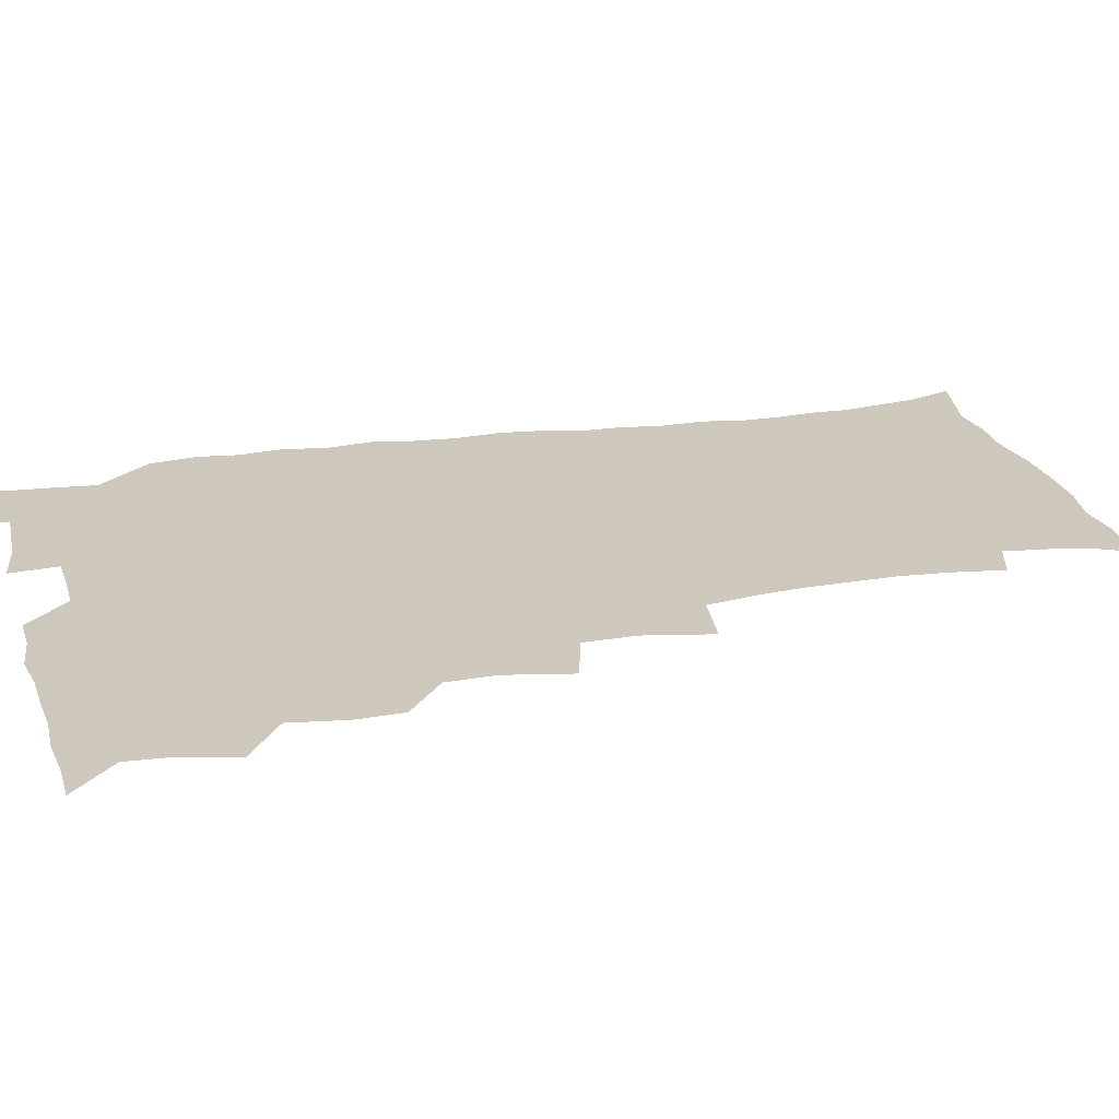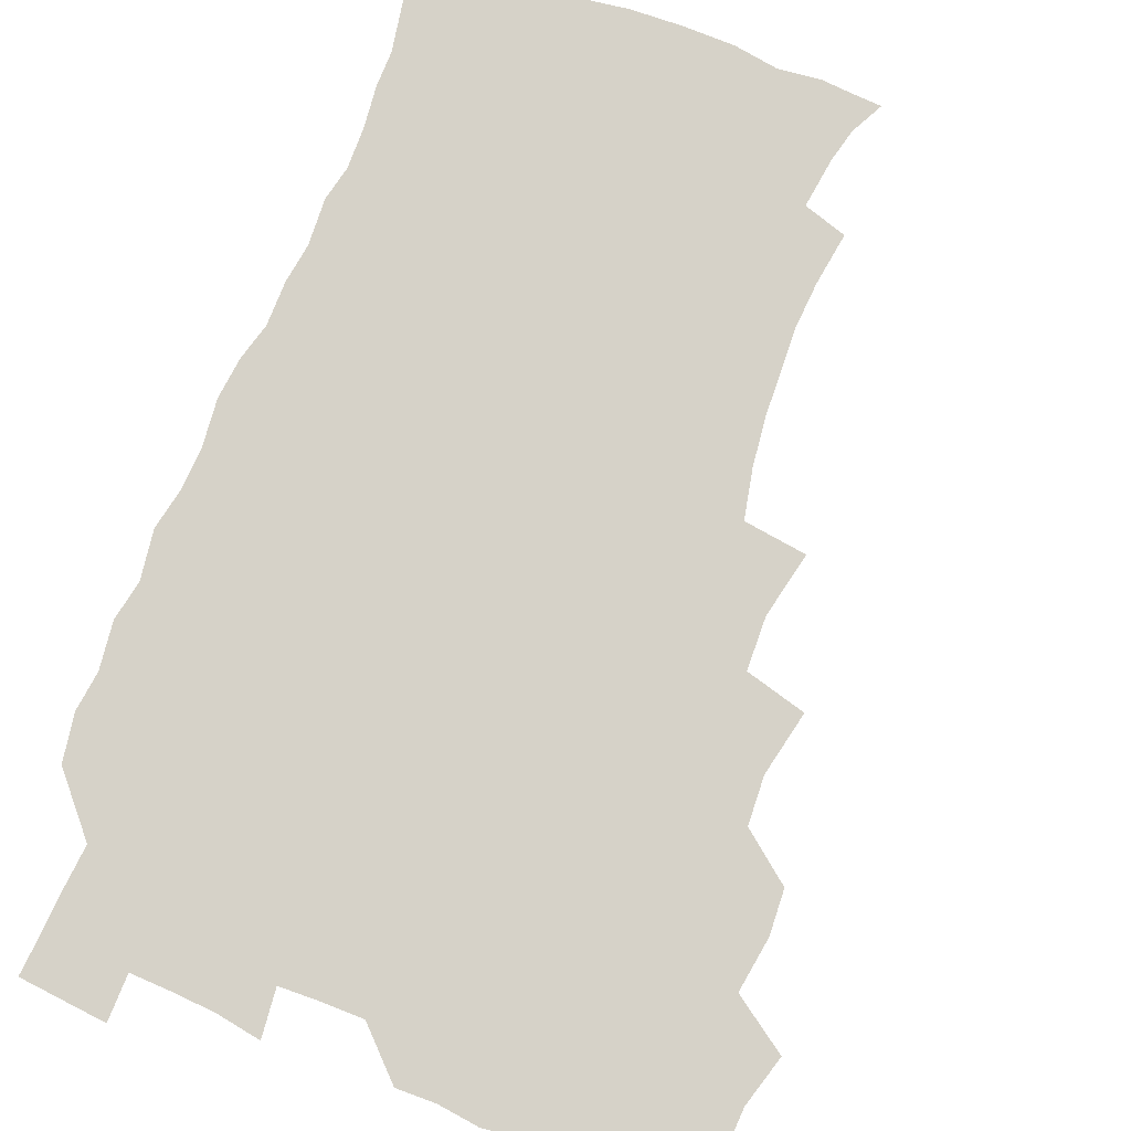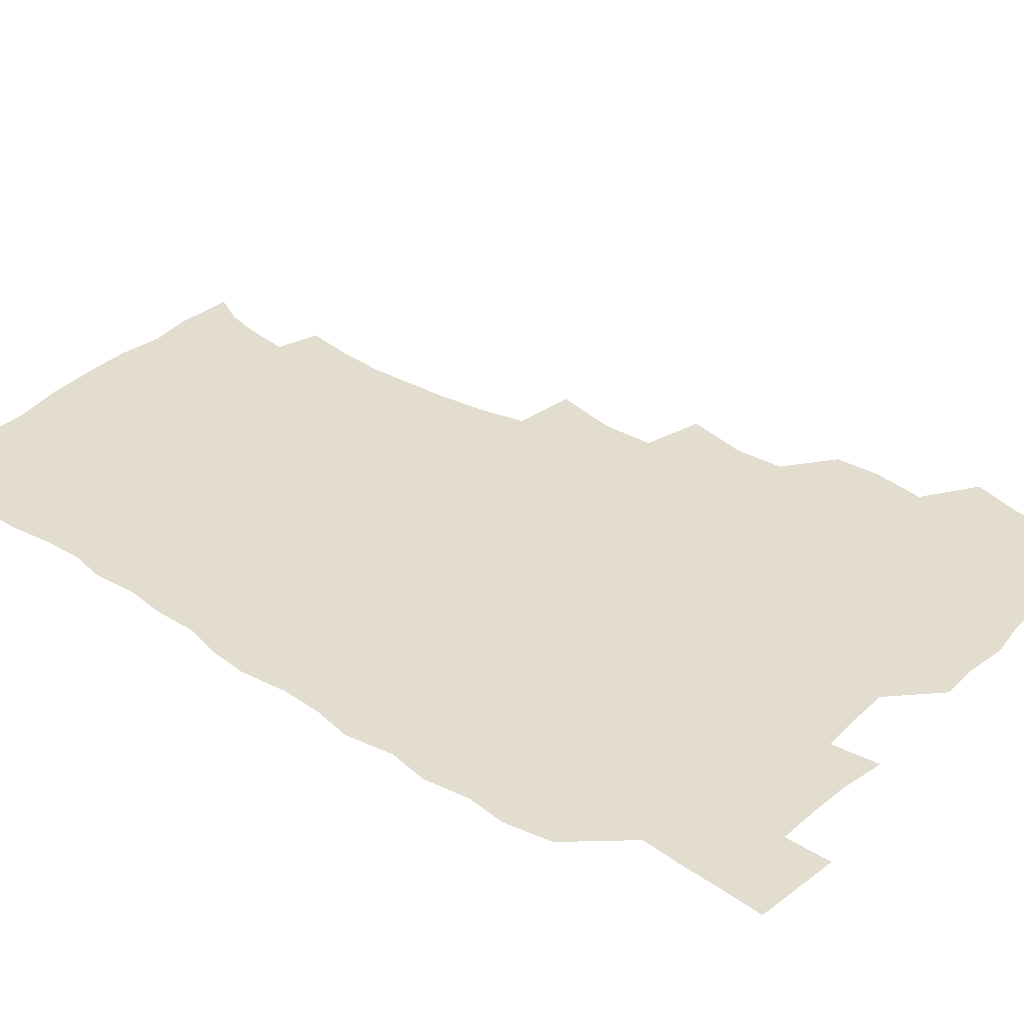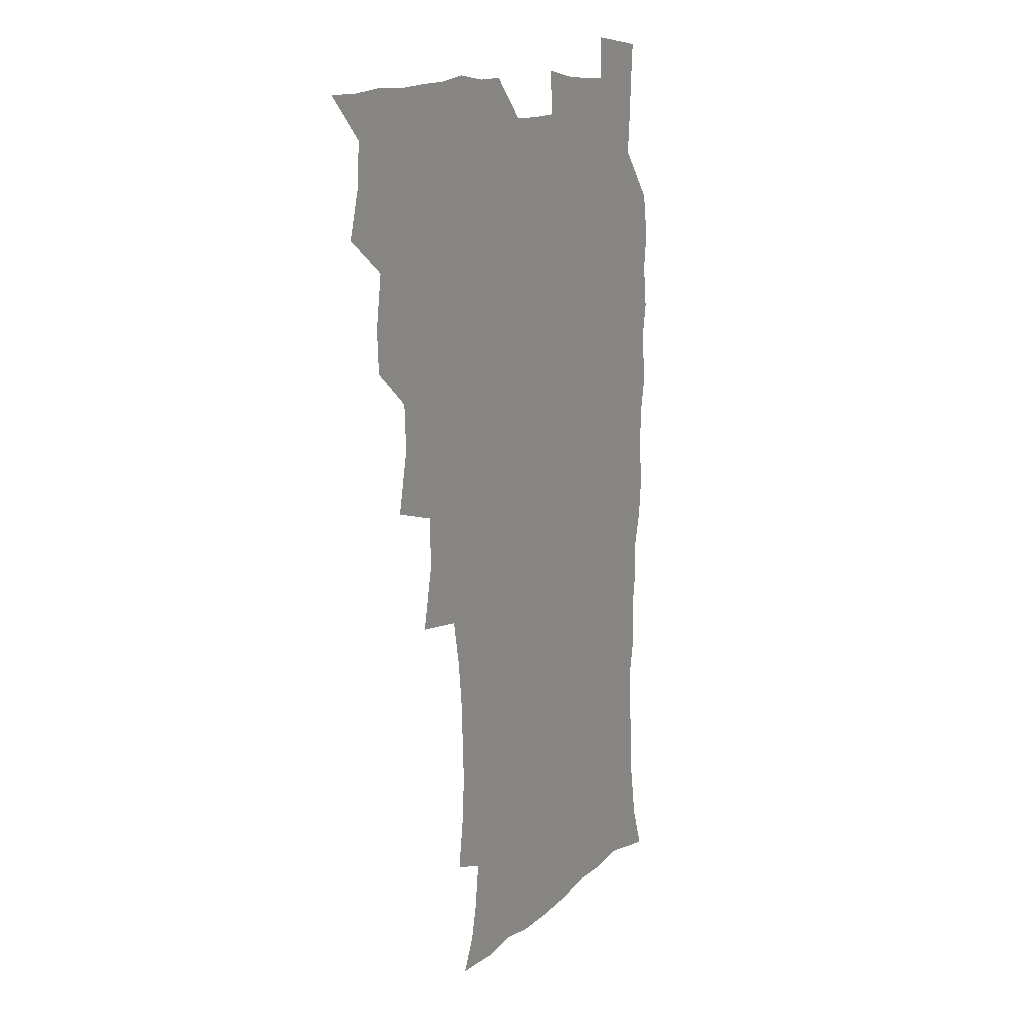
<metadata>
{"format":"obj","ext":"obj","renderer":"f3d","projection":"perspective","resolution":1024,"background":"white","views":[{"elev":22.0,"azim":-104.6,"up":"+Z"},{"elev":78.2,"azim":-158.6,"up":"+Z"},{"elev":35.0,"azim":129.3,"up":"+Z"},{"elev":12.9,"azim":-62.1,"up":"+Y"}]}
</metadata>
<code>
v 465.8 524.9 0
v 476.5 475.1 0
v 481.7 493.4 0
v 482.6 509 0
v 481.4 525 0
v 493.8 425.9 0
v 492.9 442.1 0
v 495.9 461.7 0
v 498.1 478.9 0
v 498.9 494.3 0
v 498.3 509.2 0
v 496.4 526.4 0
v 507.3 371.7 0
v 512.2 394.9 0
v 511.3 412.2 0
v 513.6 432.3 0
v 511.7 447.2 0
v 510.8 462 0
v 514.7 480.3 0
v 514.4 494.8 0
v 513.4 509.6 0
v 512 525.9 0
v 524.6 323.3 0
v 529.7 346.8 0
v 529.1 365.8 0
v 528.8 384.3 0
v 529.9 402.8 0
v 528.3 417.5 0
v 529.3 434.8 0
v 529.5 450.5 0
v 529.7 466 0
v 529.4 480.7 0
v 529 495.3 0
v 528 510.2 0
v 526.6 526.9 0
v 550.4 217.7 0
v 553.2 236.4 0
v 554.4 253.5 0
v 553.7 268.2 0
v 552.9 285.1 0
v 550.9 302.5 0
v 547.2 320.2 0
v 545.7 337.9 0
v 545.1 354.9 0
v 545.5 373.4 0
v 544.2 388.6 0
v 544.2 405 0
v 544.4 421 0
v 545.2 437.2 0
v 545.1 452.1 0
v 546.1 467.3 0
v 545 481.3 0
v 543.7 495.8 0
v 542.8 510.4 0
v 541.2 527.4 0
v 554.5 170.9 0
v 560.6 183 0
v 563.5 194.9 0
v 565.9 212.9 0
v 568.2 232.9 0
v 567.3 247.1 0
v 567.9 263.8 0
v 566.2 277.7 0
v 566.3 297.2 0
v 563.4 311 0
v 562.1 328.3 0
v 560.1 343.1 0
v 560.7 361 0
v 560 376.9 0
v 560.2 393.4 0
v 559.7 408.3 0
v 561.1 424.9 0
v 560 438.6 0
v 561.2 454.3 0
v 560.3 467.9 0
v 559.5 481.7 0
v 558.7 495.9 0
v 557 512 0
v 555.2 529.3 0
v 564.6 170.4 0
v 572.8 186.7 0
v 577.6 204.4 0
v 580.7 223.9 0
v 581.3 240.3 0
v 581.4 256.3 0
v 580.2 270 0
v 579.8 286.8 0
v 579.1 303.4 0
v 577.5 317.9 0
v 577.1 335 0
v 576.2 350.3 0
v 574.4 363.2 0
v 574.3 379.3 0
v 574.8 395.7 0
v 575.7 412.5 0
v 575 425.9 0
v 574.6 439.8 0
v 575.1 454.6 0
v 574.2 468.2 0
v 574.2 481.9 0
v 573.2 496 0
v 571.4 512.4 0
v 570.6 527.4 0
v 576.2 169.5 0
v 588 193.1 0
v 592.7 213.2 0
v 593.4 228.3 0
v 593.7 244.2 0
v 593.5 259.6 0
v 593 274.6 0
v 592.3 290 0
v 591.5 305.8 0
v 591.6 323.8 0
v 590.3 337.2 0
v 589.2 351.1 0
v 589.2 367.4 0
v 588.5 382 0
v 589 396 0
v 589.1 412 0
v 588.6 425.7 0
v 588.7 440.3 0
v 589.1 455 0
v 588.7 468.6 0
v 588.2 482.3 0
v 587.3 496.9 0
v 585.9 512.4 0
v 584.6 527.7 0
v 591.5 171.2 0
v 602.4 196.8 0
v 605.4 215.8 0
v 606.5 232.5 0
v 606.3 246.5 0
v 605.6 260.3 0
v 605.4 276.6 0
v 605 293.2 0
v 604.6 307.9 0
v 604.3 325.4 0
v 603.5 338.8 0
v 603.3 354.2 0
v 602.7 368 0
v 601.7 379 0
v 602.3 396.4 0
v 603 413.2 0
v 602.7 426.7 0
v 603.3 442.1 0
v 602.9 455.2 0
v 602.7 468.8 0
v 602.3 482.6 0
v 602.3 496.4 0
v 600.8 511.7 0
v 607.7 168.7 0
v 616.1 197.1 0
v 618.3 217.4 0
v 618.8 232.9 0
v 618.9 248.8 0
v 618.5 263.2 0
v 618.3 279.8 0
v 617.7 292.8 0
v 617.3 310.3 0
v 617.3 325.4 0
v 616.8 339.9 0
v 616.7 354.8 0
v 616.7 370.4 0
v 616.7 384 0
v 616.4 398.3 0
v 616.6 413.9 0
v 616.5 427 0
v 616.7 441.9 0
v 617 455.7 0
v 617.3 469.2 0
v 617.1 482.5 0
v 616.5 496.9 0
v 615.7 511.7 0
v 626.1 168.5 0
v 630.3 195.9 0
v 631.2 215.5 0
v 631.4 233.7 0
v 631.4 249.3 0
v 631.3 264.3 0
v 630.9 279.9 0
v 630.8 294.6 0
v 630.5 307.8 0
v 630 326.3 0
v 630.1 338.2 0
v 629.8 355 0
v 630 369.4 0
v 630 384.5 0
v 630 398.4 0
v 630 413.5 0
v 630.2 427.7 0
v 630.4 441.8 0
v 630.6 455.5 0
v 630.7 469.2 0
v 631 482.6 0
v 631.1 496.5 0
v 630.4 512.1 0
v 628.6 529.6 0
v 644.9 169.4 0
v 644.8 197.8 0
v 644.4 217.3 0
v 644.4 232.3 0
v 644.1 247.9 0
v 643.9 264.2 0
v 643.5 279.8 0
v 643.3 297.1 0
v 643.4 309.3 0
v 642.8 326.2 0
v 643.1 340 0
v 643.1 354.1 0
v 643.3 369.1 0
v 643.4 383.7 0
v 643.5 398.1 0
v 643.6 412.6 0
v 643.8 427.4 0
v 644 441.4 0
v 644.4 455 0
v 644.7 468.8 0
v 645 482.6 0
v 645.3 496.6 0
v 645.4 511.1 0
v 644.7 526.8 0
v 663.5 172.1 0
v 659.4 197.1 0
v 657.9 215.3 0
v 656.9 232.4 0
v 657.6 245.1 0
v 656.3 263.9 0
v 657.1 276.3 0
v 655.9 294.6 0
v 655.9 309.9 0
v 655.9 324.5 0
v 655.8 339.9 0
v 656.1 353.9 0
v 657.3 367 0
v 657.3 381.7 0
v 657.3 396.5 0
v 657.6 410.5 0
v 657.1 427.3 0
v 657.3 441.5 0
v 658.1 455.1 0
v 658.5 469 0
v 659.1 482.5 0
v 659.6 496.3 0
v 659.8 510.7 0
v 659.8 525.8 0
v 680.7 171.5 0
v 673.9 195.8 0
v 672 212.4 0
v 671.2 227.8 0
v 670.2 244.5 0
v 669.5 260.5 0
v 669.5 275.5 0
v 668.4 293.2 0
v 668.8 307.4 0
v 670.4 320 0
v 669.7 336.4 0
v 671 349.6 0
v 670.4 366.1 0
v 670.4 381.2 0
v 670.8 395.6 0
v 670.5 411.2 0
v 672 424.5 0
v 672.8 438.4 0
v 672.2 453.8 0
v 672.4 468.1 0
v 673.3 481.8 0
v 673.7 496 0
v 674.4 510.6 0
v 674.9 525.2 0
v 675.1 542.1 0
v 695.5 173.4 0
v 688 194.3 0
v 685.8 209.6 0
v 683.9 226.1 0
v 683.7 240.5 0
v 682.2 257.9 0
v 681.9 273.8 0
v 682 288.8 0
v 683.3 302.1 0
v 682.6 319.3 0
v 683.6 333 0
v 683.6 348.7 0
v 684.2 363 0
v 684.5 378.1 0
v 685.7 392.1 0
v 685.8 407.2 0
v 687.2 421.1 0
v 686.3 437.5 0
v 687.5 451.2 0
v 687.2 466.4 0
v 687 481.6 0
v 687.8 495.4 0
v 689.1 509.6 0
v 690 524.6 0
v 690.5 540.6 0
v 711 170.4 0
v 703 190.3 0
v 699.5 206.2 0
v 698.6 220.2 0
v 696.7 236.6 0
v 696.3 251.6 0
v 695.9 267.2 0
v 696.4 282.1 0
v 696.3 297.8 0
v 696.2 313.8 0
v 698.4 327.1 0
v 699.5 341.8 0
v 698.2 358.8 0
v 701.5 371.3 0
v 701.1 387.3 0
v 700 404 0
v 702 417.7 0
v 701.4 433.8 0
v 702.3 448.4 0
v 702.3 463.7 0
v 701.4 479.3 0
v 702.9 493.2 0
v 704.3 508.5 0
v 705.2 523.9 0
v 706.5 539 0
v 725.1 167.7 0
v 718.6 184.8 0
v 716.3 198.2 0
v 713.7 212.7 0
v 713.8 225.4 0
v 712.1 241.1 0
v 711.9 256.1 0
v 714.7 268.5 0
v 713.7 285.5 0
v 715.9 299.8 0
v 715.9 316 0
v 719.6 329.3 0
v 721.2 344.3 0
v 719.5 362 0
v 720.4 377.4 0
v 723.3 391.8 0
v 720.8 409.8 0
v 723.6 424.1 0
v 721.5 441.3 0
v 723.3 455.8 0
v 720.5 473.1 0
f 4 5 1
f 8 9 2
f 2 9 3
f 9 10 3
f 3 10 4
f 10 11 4
f 4 11 5
f 11 12 5
f 15 16 6
f 6 16 7
f 16 17 7
f 7 17 8
f 17 18 8
f 8 18 9
f 18 19 9
f 9 19 10
f 19 20 10
f 10 20 11
f 20 21 11
f 11 21 12
f 21 22 12
f 25 26 13
f 13 26 14
f 26 27 14
f 14 27 15
f 27 28 15
f 15 28 16
f 28 29 16
f 16 29 17
f 29 30 17
f 17 30 18
f 30 31 18
f 18 31 19
f 31 32 19
f 19 32 20
f 32 33 20
f 20 33 21
f 33 34 21
f 21 34 22
f 34 35 22
f 42 43 23
f 23 43 24
f 43 44 24
f 24 44 25
f 44 45 25
f 25 45 26
f 45 46 26
f 26 46 27
f 46 47 27
f 27 47 28
f 47 48 28
f 28 48 29
f 48 49 29
f 29 49 30
f 49 50 30
f 30 50 31
f 50 51 31
f 31 51 32
f 51 52 32
f 32 52 33
f 52 53 33
f 33 53 34
f 53 54 34
f 34 54 35
f 54 55 35
f 59 60 36
f 36 60 37
f 60 61 37
f 37 61 38
f 61 62 38
f 38 62 39
f 62 63 39
f 39 63 40
f 63 64 40
f 40 64 41
f 64 65 41
f 41 65 42
f 65 66 42
f 42 66 43
f 66 67 43
f 43 67 44
f 67 68 44
f 44 68 45
f 68 69 45
f 45 69 46
f 69 70 46
f 46 70 47
f 70 71 47
f 47 71 48
f 71 72 48
f 48 72 49
f 72 73 49
f 49 73 50
f 73 74 50
f 50 74 51
f 74 75 51
f 51 75 52
f 75 76 52
f 52 76 53
f 76 77 53
f 53 77 54
f 77 78 54
f 54 78 55
f 78 79 55
f 56 80 57
f 80 81 57
f 57 81 58
f 81 82 58
f 58 82 59
f 82 83 59
f 59 83 60
f 83 84 60
f 60 84 61
f 84 85 61
f 61 85 62
f 85 86 62
f 62 86 63
f 86 87 63
f 63 87 64
f 87 88 64
f 64 88 65
f 88 89 65
f 65 89 66
f 89 90 66
f 66 90 67
f 90 91 67
f 67 91 68
f 91 92 68
f 68 92 69
f 92 93 69
f 69 93 70
f 93 94 70
f 70 94 71
f 94 95 71
f 71 95 72
f 95 96 72
f 72 96 73
f 96 97 73
f 73 97 74
f 97 98 74
f 74 98 75
f 98 99 75
f 75 99 76
f 99 100 76
f 76 100 77
f 100 101 77
f 77 101 78
f 101 102 78
f 78 102 79
f 102 103 79
f 80 104 81
f 104 105 81
f 81 105 82
f 105 106 82
f 82 106 83
f 106 107 83
f 83 107 84
f 107 108 84
f 84 108 85
f 108 109 85
f 85 109 86
f 109 110 86
f 86 110 87
f 110 111 87
f 87 111 88
f 111 112 88
f 88 112 89
f 112 113 89
f 89 113 90
f 113 114 90
f 90 114 91
f 114 115 91
f 91 115 92
f 115 116 92
f 92 116 93
f 116 117 93
f 93 117 94
f 117 118 94
f 94 118 95
f 118 119 95
f 95 119 96
f 119 120 96
f 96 120 97
f 120 121 97
f 97 121 98
f 121 122 98
f 98 122 99
f 122 123 99
f 99 123 100
f 123 124 100
f 100 124 101
f 124 125 101
f 101 125 102
f 125 126 102
f 102 126 103
f 126 127 103
f 104 128 105
f 128 129 105
f 105 129 106
f 129 130 106
f 106 130 107
f 130 131 107
f 107 131 108
f 131 132 108
f 108 132 109
f 132 133 109
f 109 133 110
f 133 134 110
f 110 134 111
f 134 135 111
f 111 135 112
f 135 136 112
f 112 136 113
f 136 137 113
f 113 137 114
f 137 138 114
f 114 138 115
f 138 139 115
f 115 139 116
f 139 140 116
f 116 140 117
f 140 141 117
f 117 141 118
f 141 142 118
f 118 142 119
f 142 143 119
f 119 143 120
f 143 144 120
f 120 144 121
f 144 145 121
f 121 145 122
f 145 146 122
f 122 146 123
f 146 147 123
f 123 147 124
f 147 148 124
f 124 148 125
f 148 149 125
f 125 149 126
f 149 150 126
f 126 150 127
f 128 151 129
f 151 152 129
f 129 152 130
f 152 153 130
f 130 153 131
f 153 154 131
f 131 154 132
f 154 155 132
f 132 155 133
f 155 156 133
f 133 156 134
f 156 157 134
f 134 157 135
f 157 158 135
f 135 158 136
f 158 159 136
f 136 159 137
f 159 160 137
f 137 160 138
f 160 161 138
f 138 161 139
f 161 162 139
f 139 162 140
f 162 163 140
f 140 163 141
f 163 164 141
f 141 164 142
f 164 165 142
f 142 165 143
f 165 166 143
f 143 166 144
f 166 167 144
f 144 167 145
f 167 168 145
f 145 168 146
f 168 169 146
f 146 169 147
f 169 170 147
f 147 170 148
f 170 171 148
f 148 171 149
f 171 172 149
f 149 172 150
f 172 173 150
f 151 174 152
f 174 175 152
f 152 175 153
f 175 176 153
f 153 176 154
f 176 177 154
f 154 177 155
f 177 178 155
f 155 178 156
f 178 179 156
f 156 179 157
f 179 180 157
f 157 180 158
f 180 181 158
f 158 181 159
f 181 182 159
f 159 182 160
f 182 183 160
f 160 183 161
f 183 184 161
f 161 184 162
f 184 185 162
f 162 185 163
f 185 186 163
f 163 186 164
f 186 187 164
f 164 187 165
f 187 188 165
f 165 188 166
f 188 189 166
f 166 189 167
f 189 190 167
f 167 190 168
f 190 191 168
f 168 191 169
f 191 192 169
f 169 192 170
f 192 193 170
f 170 193 171
f 193 194 171
f 171 194 172
f 194 195 172
f 172 195 173
f 195 196 173
f 174 198 175
f 198 199 175
f 175 199 176
f 199 200 176
f 176 200 177
f 200 201 177
f 177 201 178
f 201 202 178
f 178 202 179
f 202 203 179
f 179 203 180
f 203 204 180
f 180 204 181
f 204 205 181
f 181 205 182
f 205 206 182
f 182 206 183
f 206 207 183
f 183 207 184
f 207 208 184
f 184 208 185
f 208 209 185
f 185 209 186
f 209 210 186
f 186 210 187
f 210 211 187
f 187 211 188
f 211 212 188
f 188 212 189
f 212 213 189
f 189 213 190
f 213 214 190
f 190 214 191
f 214 215 191
f 191 215 192
f 215 216 192
f 192 216 193
f 216 217 193
f 193 217 194
f 217 218 194
f 194 218 195
f 218 219 195
f 195 219 196
f 219 220 196
f 196 220 197
f 220 221 197
f 198 222 199
f 222 223 199
f 199 223 200
f 223 224 200
f 200 224 201
f 224 225 201
f 201 225 202
f 225 226 202
f 202 226 203
f 226 227 203
f 203 227 204
f 227 228 204
f 204 228 205
f 228 229 205
f 205 229 206
f 229 230 206
f 206 230 207
f 230 231 207
f 207 231 208
f 231 232 208
f 208 232 209
f 232 233 209
f 209 233 210
f 233 234 210
f 210 234 211
f 234 235 211
f 211 235 212
f 235 236 212
f 212 236 213
f 236 237 213
f 213 237 214
f 237 238 214
f 214 238 215
f 238 239 215
f 215 239 216
f 239 240 216
f 216 240 217
f 240 241 217
f 217 241 218
f 241 242 218
f 218 242 219
f 242 243 219
f 219 243 220
f 243 244 220
f 220 244 221
f 244 245 221
f 222 246 223
f 246 247 223
f 223 247 224
f 247 248 224
f 224 248 225
f 248 249 225
f 225 249 226
f 249 250 226
f 226 250 227
f 250 251 227
f 227 251 228
f 251 252 228
f 228 252 229
f 252 253 229
f 229 253 230
f 253 254 230
f 230 254 231
f 254 255 231
f 231 255 232
f 255 256 232
f 232 256 233
f 256 257 233
f 233 257 234
f 257 258 234
f 234 258 235
f 258 259 235
f 235 259 236
f 259 260 236
f 236 260 237
f 260 261 237
f 237 261 238
f 261 262 238
f 238 262 239
f 262 263 239
f 239 263 240
f 263 264 240
f 240 264 241
f 264 265 241
f 241 265 242
f 265 266 242
f 242 266 243
f 266 267 243
f 243 267 244
f 267 268 244
f 244 268 245
f 268 269 245
f 246 271 247
f 271 272 247
f 247 272 248
f 272 273 248
f 248 273 249
f 273 274 249
f 249 274 250
f 274 275 250
f 250 275 251
f 275 276 251
f 251 276 252
f 276 277 252
f 252 277 253
f 277 278 253
f 253 278 254
f 278 279 254
f 254 279 255
f 279 280 255
f 255 280 256
f 280 281 256
f 256 281 257
f 281 282 257
f 257 282 258
f 282 283 258
f 258 283 259
f 283 284 259
f 259 284 260
f 284 285 260
f 260 285 261
f 285 286 261
f 261 286 262
f 286 287 262
f 262 287 263
f 287 288 263
f 263 288 264
f 288 289 264
f 264 289 265
f 289 290 265
f 265 290 266
f 290 291 266
f 266 291 267
f 291 292 267
f 267 292 268
f 292 293 268
f 268 293 269
f 293 294 269
f 269 294 270
f 294 295 270
f 271 296 272
f 296 297 272
f 272 297 273
f 297 298 273
f 273 298 274
f 298 299 274
f 274 299 275
f 299 300 275
f 275 300 276
f 300 301 276
f 276 301 277
f 301 302 277
f 277 302 278
f 302 303 278
f 278 303 279
f 303 304 279
f 279 304 280
f 304 305 280
f 280 305 281
f 305 306 281
f 281 306 282
f 306 307 282
f 282 307 283
f 307 308 283
f 283 308 284
f 308 309 284
f 284 309 285
f 309 310 285
f 285 310 286
f 310 311 286
f 286 311 287
f 311 312 287
f 287 312 288
f 312 313 288
f 288 313 289
f 313 314 289
f 289 314 290
f 314 315 290
f 290 315 291
f 315 316 291
f 291 316 292
f 316 317 292
f 292 317 293
f 317 318 293
f 293 318 294
f 318 319 294
f 294 319 295
f 319 320 295
f 296 321 297
f 321 322 297
f 297 322 298
f 322 323 298
f 298 323 299
f 323 324 299
f 299 324 300
f 324 325 300
f 300 325 301
f 325 326 301
f 301 326 302
f 326 327 302
f 302 327 303
f 327 328 303
f 303 328 304
f 328 329 304
f 304 329 305
f 329 330 305
f 305 330 306
f 330 331 306
f 306 331 307
f 331 332 307
f 307 332 308
f 332 333 308
f 308 333 309
f 333 334 309
f 309 334 310
f 334 335 310
f 310 335 311
f 335 336 311
f 311 336 312
f 336 337 312
f 312 337 313
f 337 338 313
f 313 338 314
f 338 339 314
f 314 339 315
f 339 340 315
f 315 340 316
f 340 341 316
f 316 341 317

</code>
